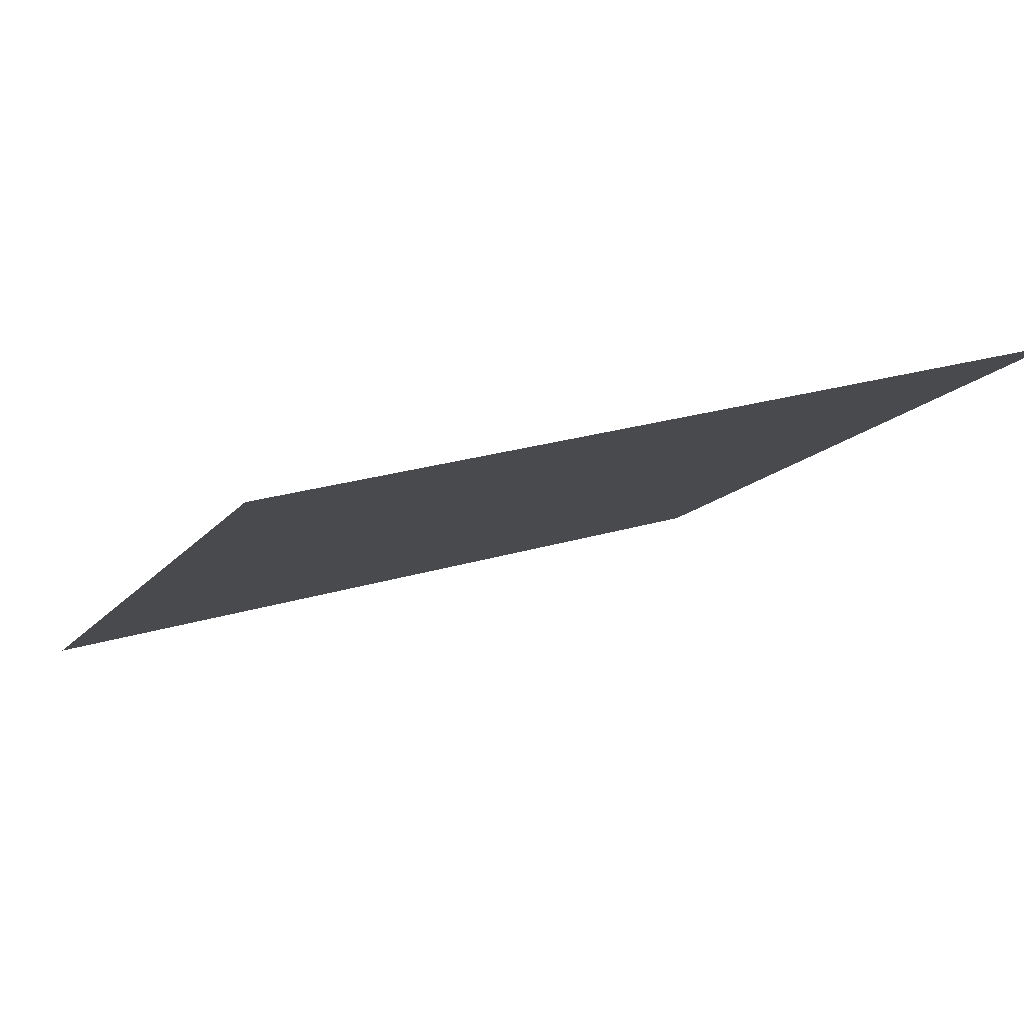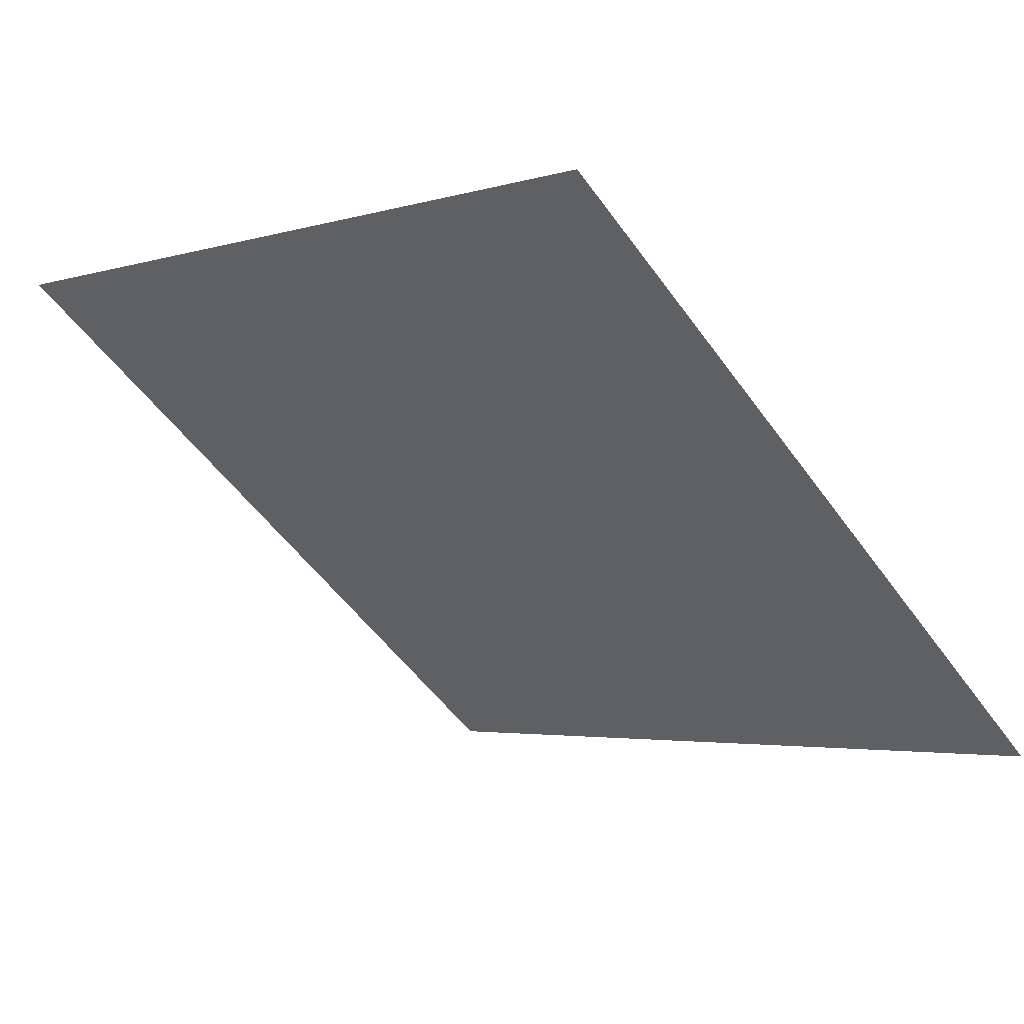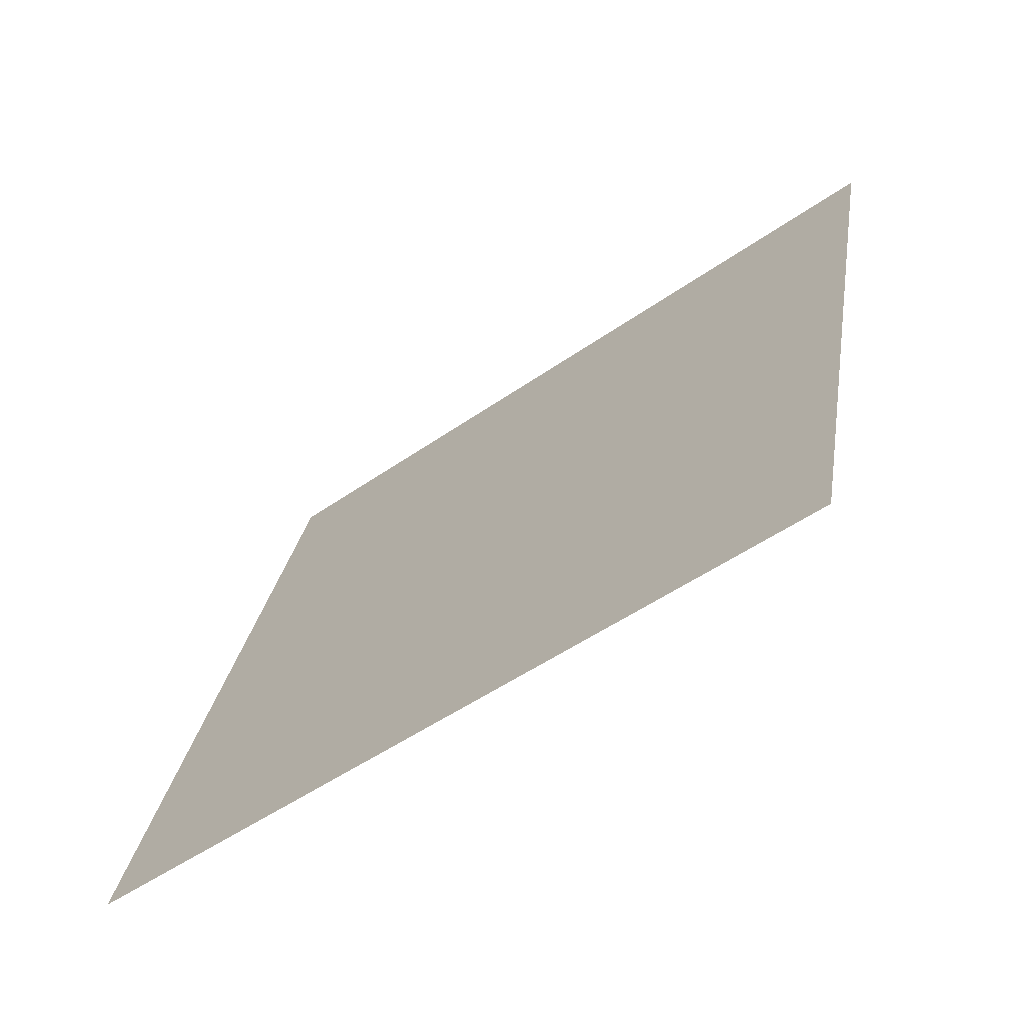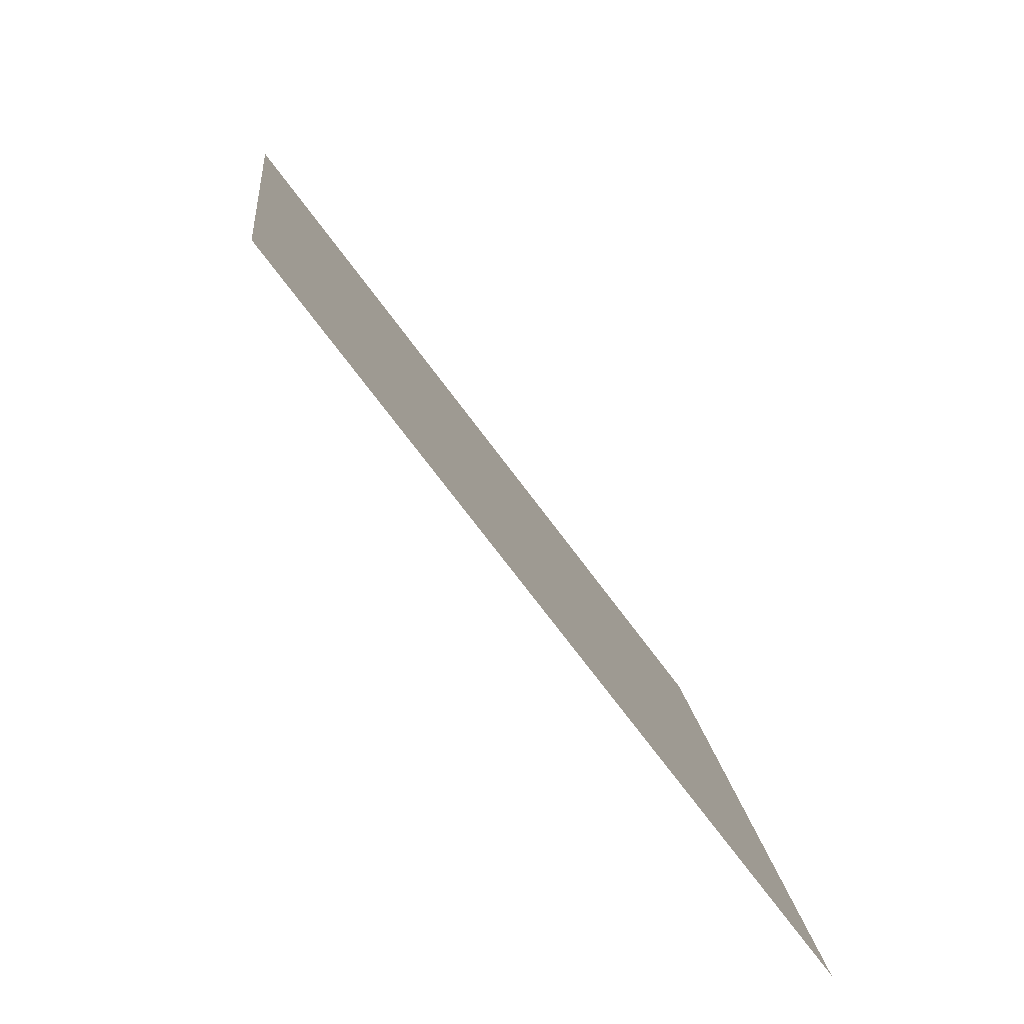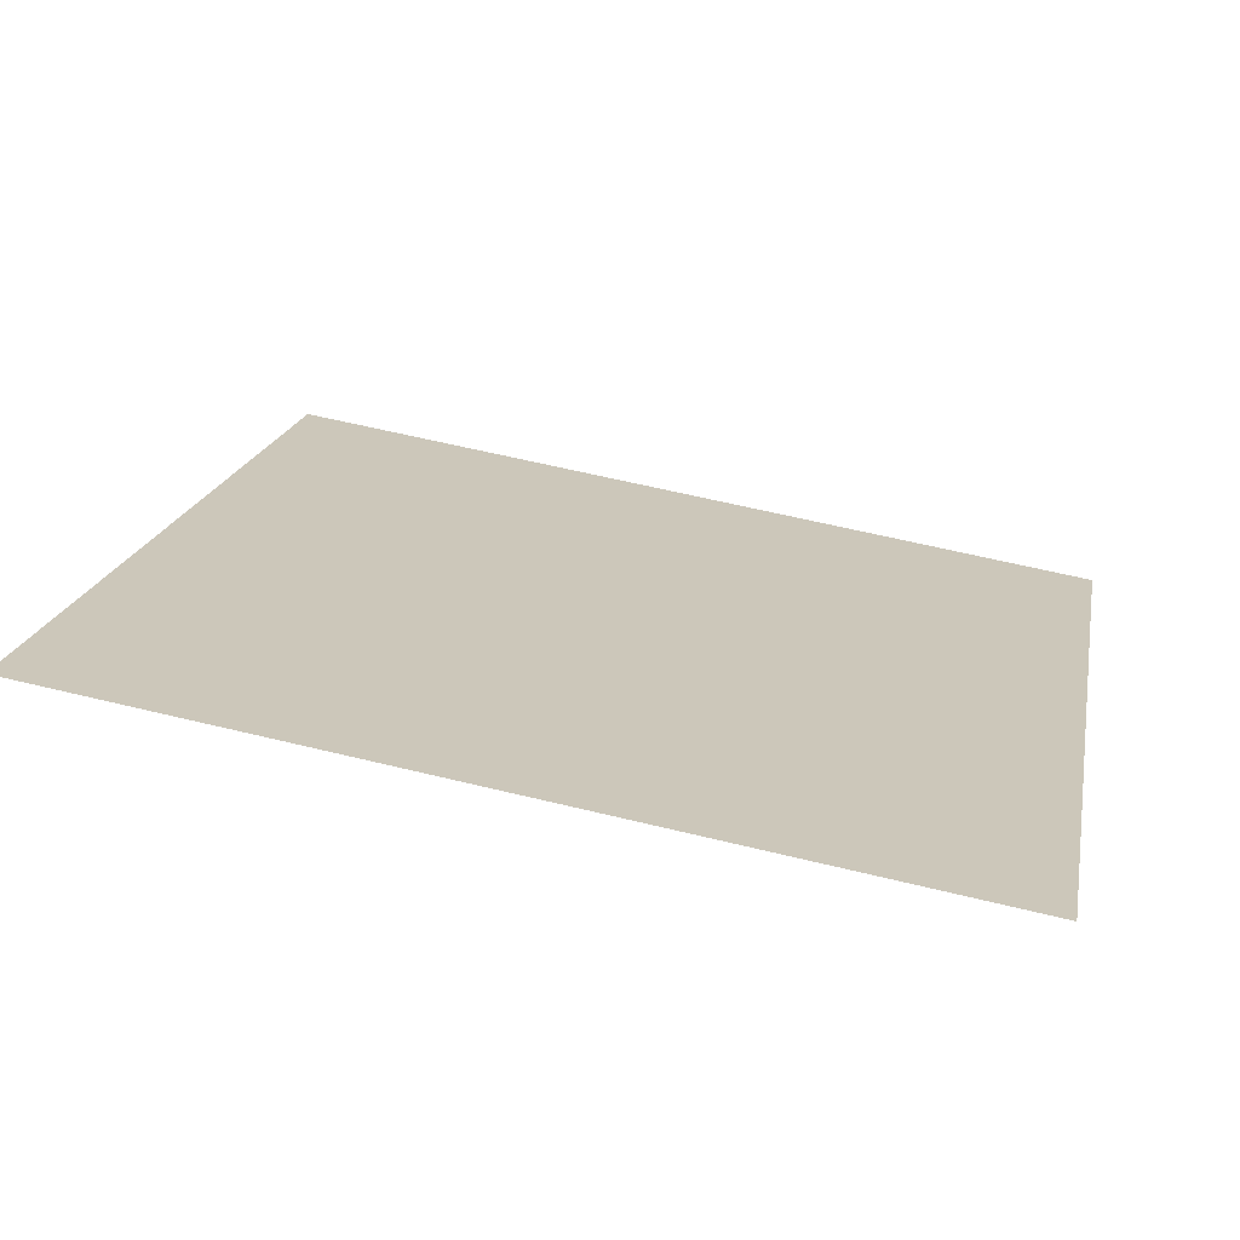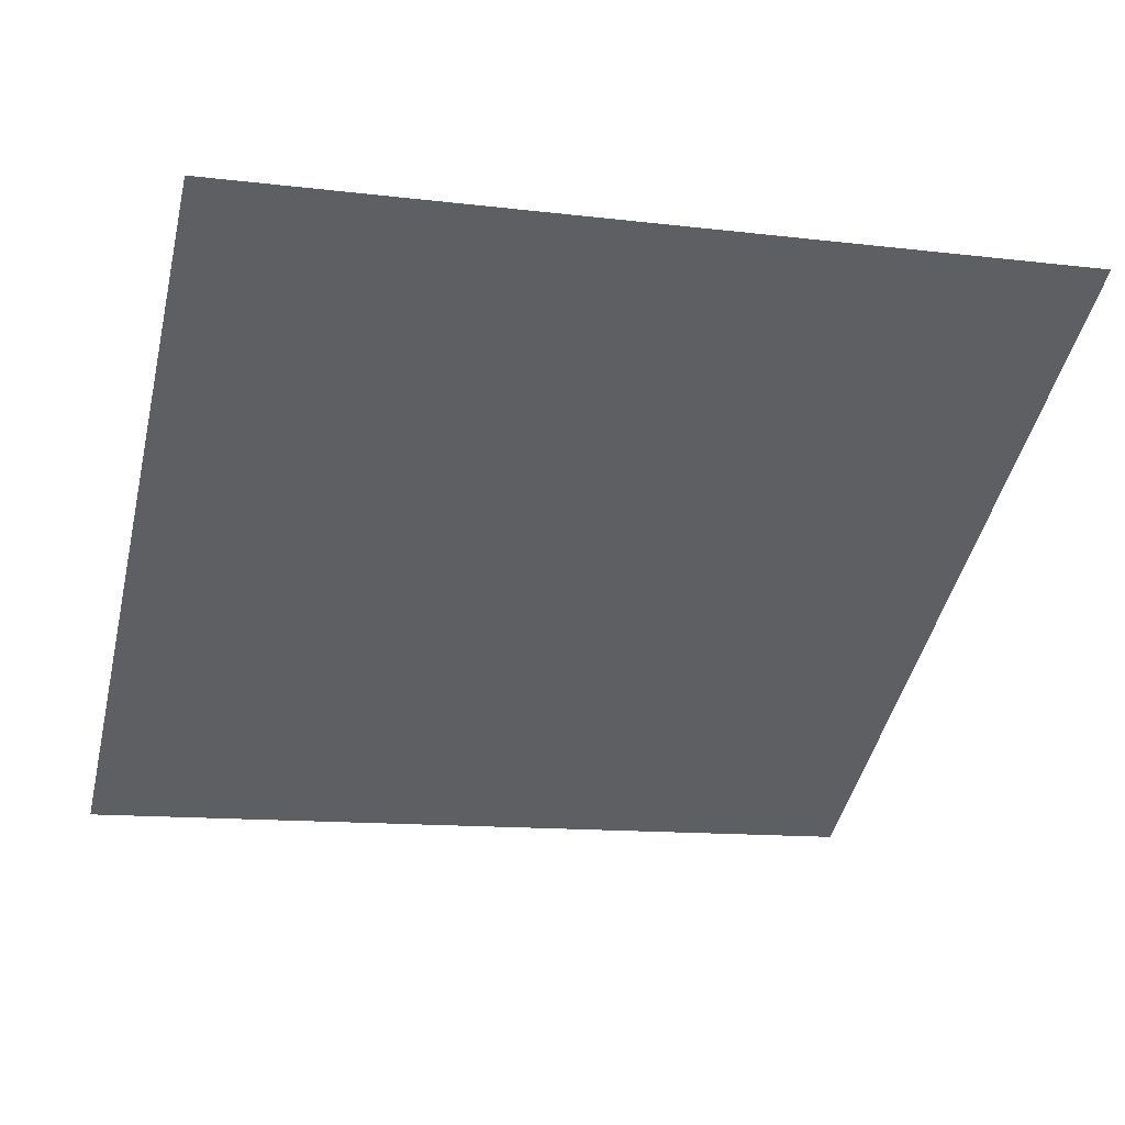
<metadata>
{"format":"obj","ext":"obj","renderer":"f3d","projection":"perspective","resolution":1024,"background":"white","views":[{"elev":27.4,"azim":-26.1,"up":"+Y"},{"elev":-5.2,"azim":46.3,"up":"+Y"},{"elev":28.7,"azim":-80.4,"up":"+Y"},{"elev":14.3,"azim":-96.7,"up":"+Z"},{"elev":55.8,"azim":14.4,"up":"+Y"},{"elev":-7.5,"azim":-15.2,"up":"+Y"}]}
</metadata>
<code>
v 0.2331 0.6742 0.3631
v 0.2265 0.6744 0.3631
v 0.2266 0.6783 0.3684
v 0.2332 0.6781 0.3683
f 4 3 2 1

</code>
